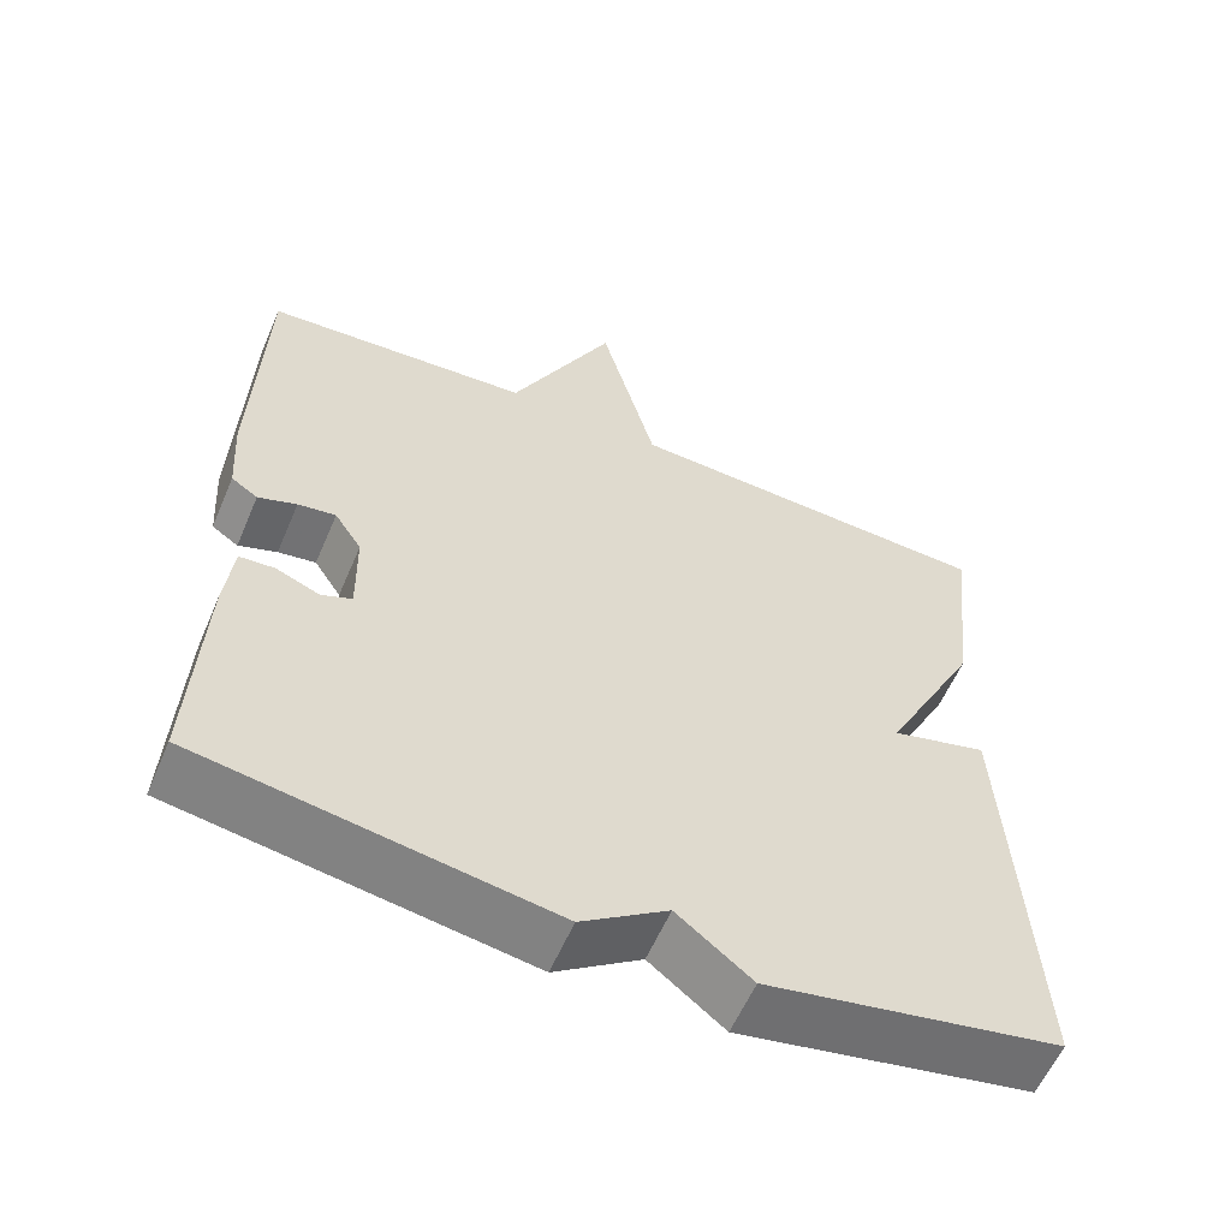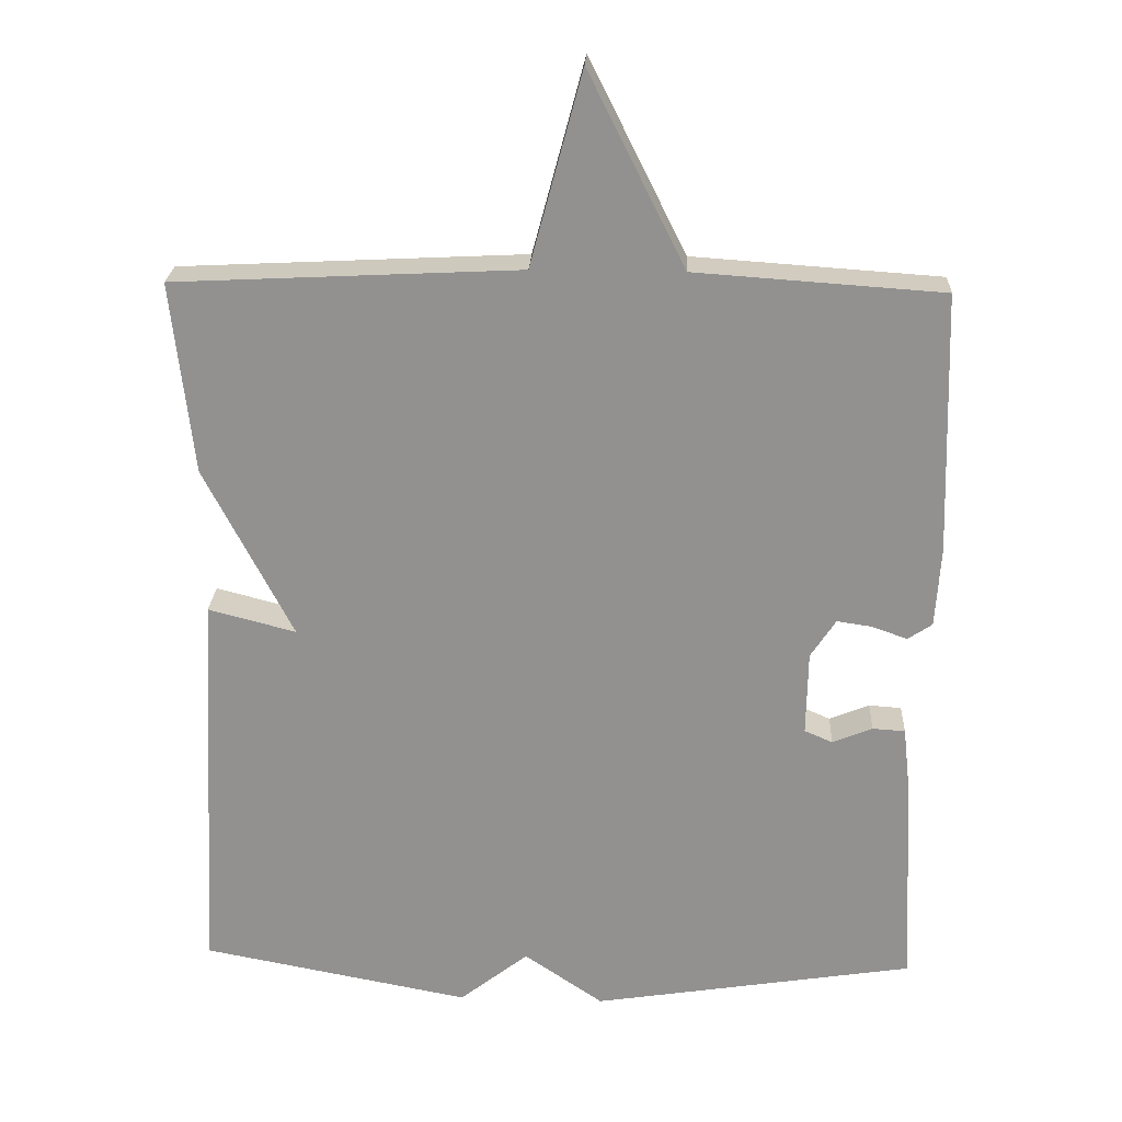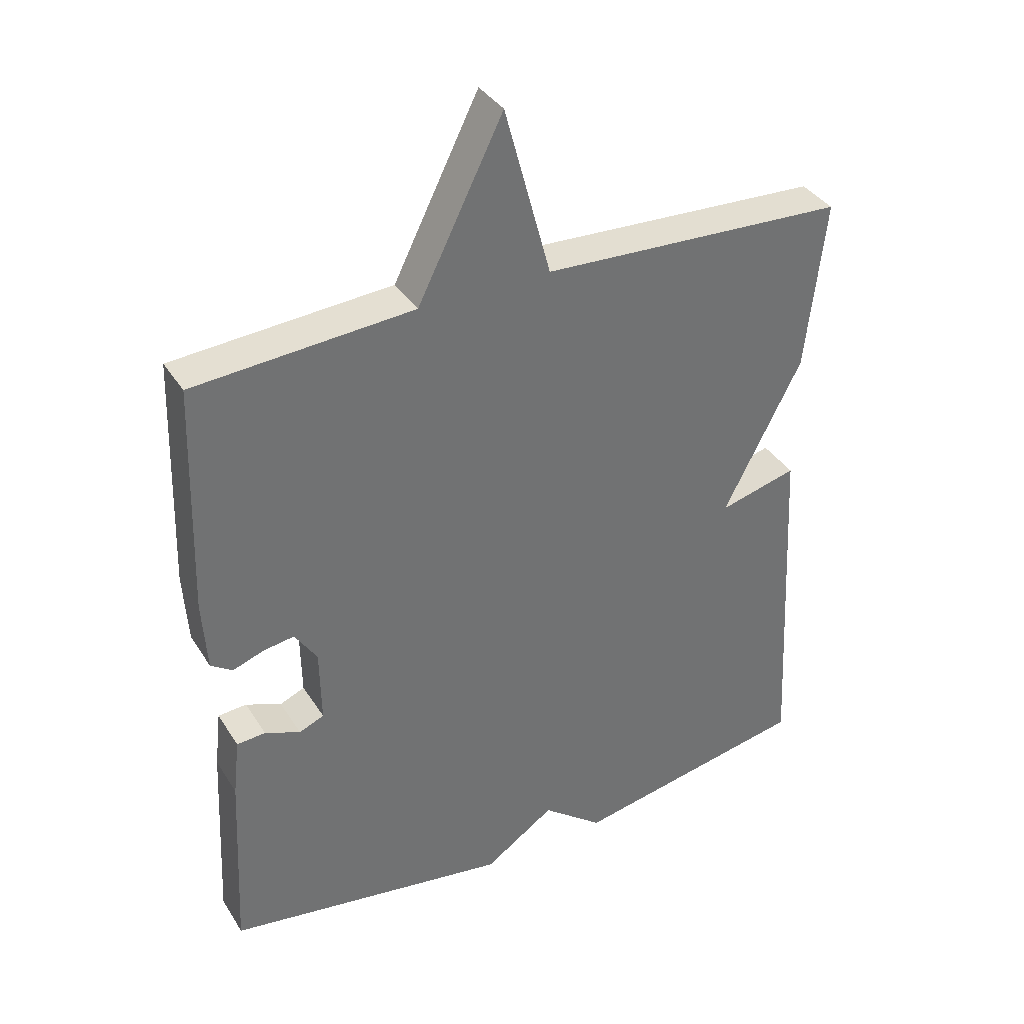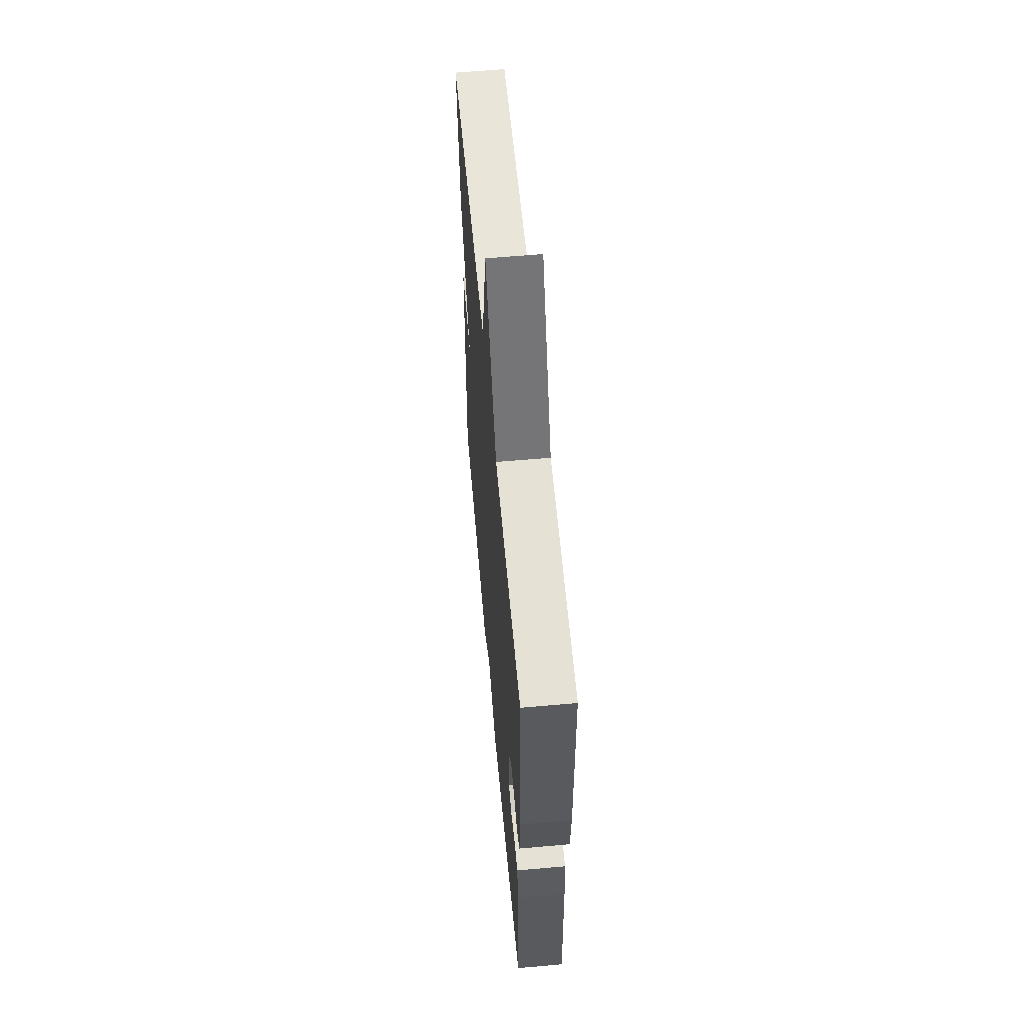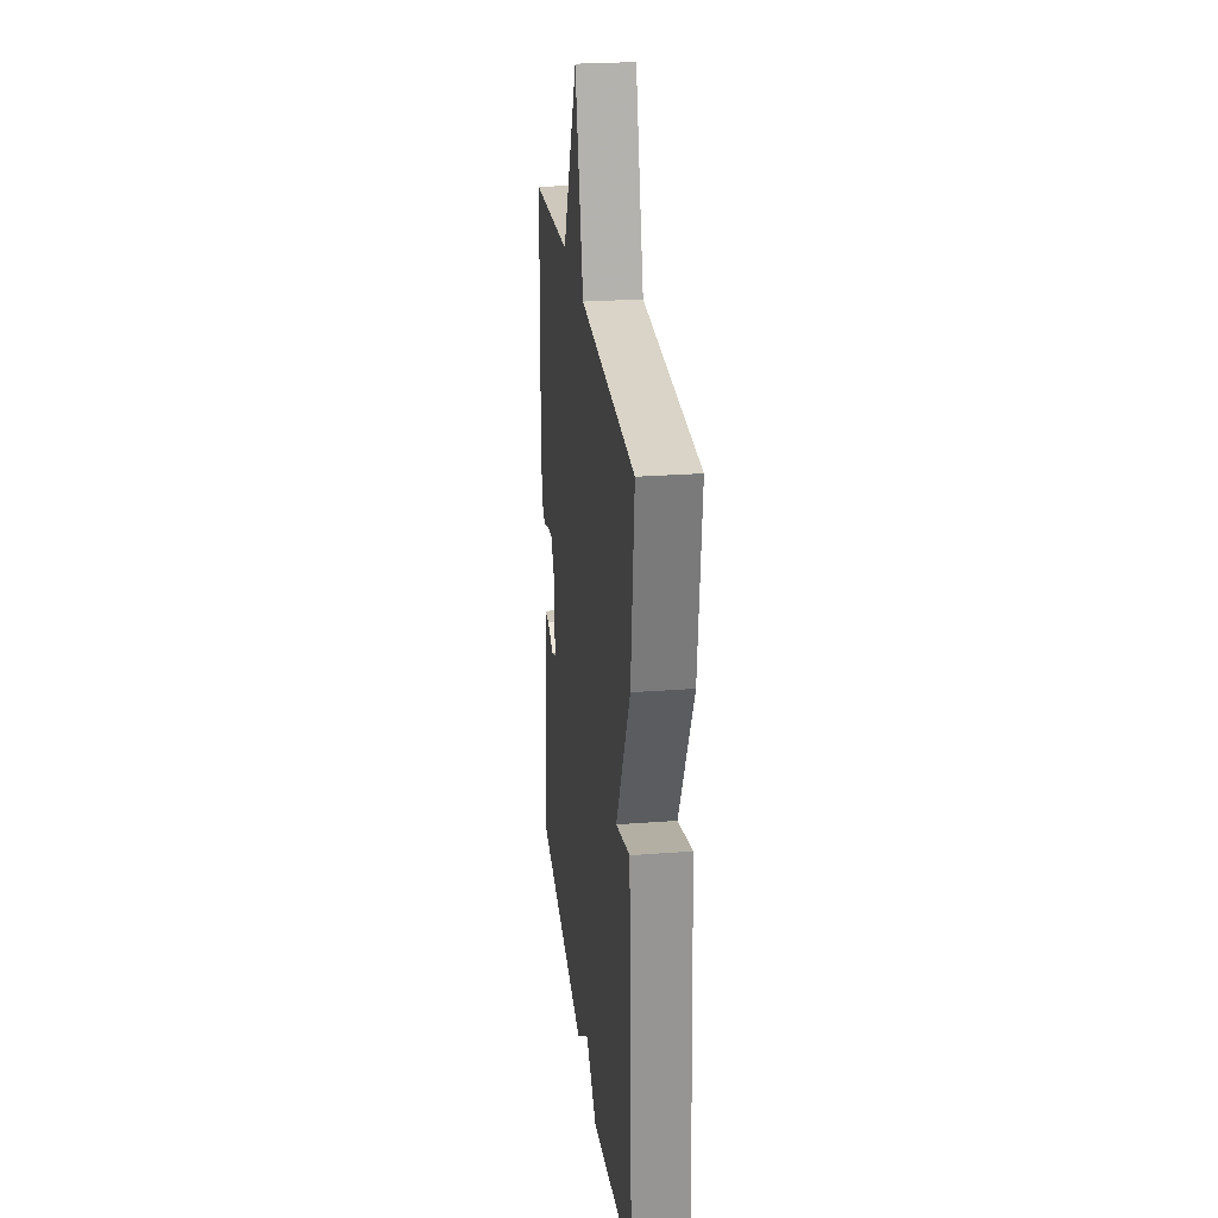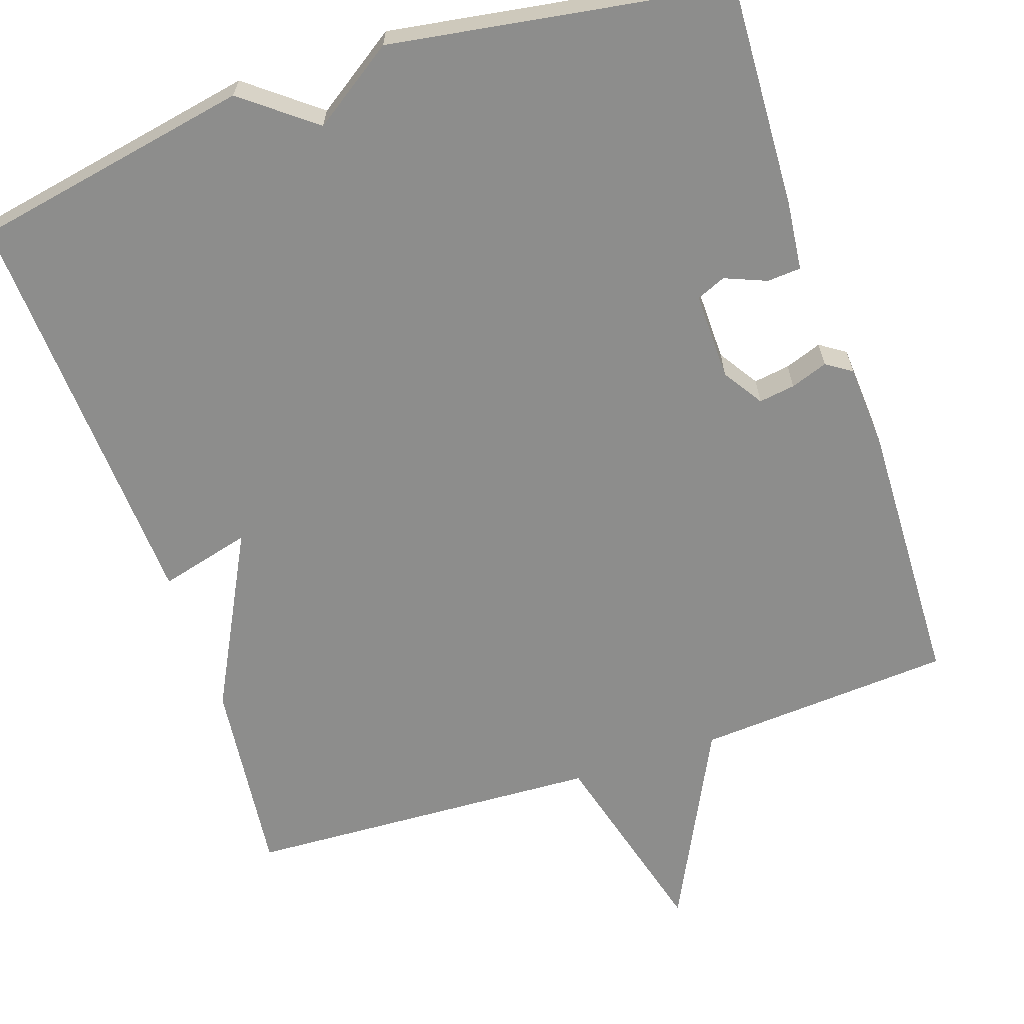
<metadata>
{"format":"obj","ext":"obj","renderer":"f3d","projection":"perspective","resolution":1024,"background":"white","views":[{"elev":-58.5,"azim":-23.1,"up":"+Z"},{"elev":23.5,"azim":-177.3,"up":"+Z"},{"elev":36.8,"azim":-28.5,"up":"+Z"},{"elev":60.4,"azim":-95.2,"up":"+Z"},{"elev":25.9,"azim":83.1,"up":"+Z"},{"elev":-64.5,"azim":-161.4,"up":"+Y"}]}
</metadata>
<code>
v 0.5 0.07 -0.5
v 0.136 0.07 -0.569
v 0.043 0.07 -0.496
v -0.064 0.07 -0.569
v -0.5 0.07 -0.5
v -0.486 0.07 -0.21
v -0.476 0.07 -0.121
v -0.432 0.07 -0.118
v -0.378 0.07 -0.14
v -0.34 0.07 -0.124
v -0.342 0.07 -0.01
v -0.376 0.07 0.042
v -0.423 0.07 0.035
v -0.471 0.07 0.018
v -0.504 0.07 0.04
v -0.511 0.07 0.148
v -0.5 0.07 0.5
v -0.166 0.07 0.523
v -0.036 0.07 0.783
v 0.034 0.07 0.523
v 0.5 0.07 0.5
v 0.471 0.07 0.241
v 0.352 0.07 0.01
v 0.471 0.07 0.041
v 0.5 0 -0.5
v 0.136 0 -0.569
v 0.043 0 -0.496
v -0.064 0 -0.569
v -0.5 0 -0.5
v -0.486 0 -0.21
v -0.476 0 -0.121
v -0.432 0 -0.118
v -0.378 0 -0.14
v -0.34 0 -0.124
v -0.342 0 -0.01
v -0.376 0 0.042
v -0.423 0 0.035
v -0.471 0 0.018
v -0.504 0 0.04
v -0.511 0 0.148
v -0.5 0 0.5
v -0.166 0 0.523
v -0.036 0 0.783
v 0.034 0 0.523
v 0.5 0 0.5
v 0.471 0 0.241
v 0.352 0 0.01
v 0.471 0 0.041
f 1 2 3
f 24 1 3
f 23 24 3
f 3 4 5
f 23 3 5
f 22 23 5
f 21 22 5
f 20 21 5
f 18 19 20
f 17 18 20
f 16 17 20
f 15 16 20
f 14 15 20
f 13 14 20
f 12 13 20
f 11 12 20
f 10 11 20
f 10 20 5
f 9 10 5 6
f 6 7 8 9
f 27 26 25
f 27 25 48
f 27 48 47
f 29 28 27
f 29 27 47
f 29 47 46
f 29 46 45
f 29 45 44
f 44 43 42
f 44 42 41
f 44 41 40
f 44 40 39
f 44 39 38
f 44 38 37
f 44 37 36
f 44 36 35
f 44 35 34
f 29 44 34
f 30 29 34 33
f 33 32 31 30
f 1 25 26 2
f 2 26 27 3
f 3 27 28 4
f 4 28 29 5
f 5 29 30 6
f 6 30 31 7
f 7 31 32 8
f 8 32 33 9
f 9 33 34 10
f 10 34 35 11
f 11 35 36 12
f 12 36 37 13
f 13 37 38 14
f 14 38 39 15
f 15 39 40 16
f 16 40 41 17
f 17 41 42 18
f 18 42 43 19
f 19 43 44 20
f 20 44 45 21
f 21 45 46 22
f 22 46 47 23
f 23 47 48 24
f 24 48 25 1

</code>
